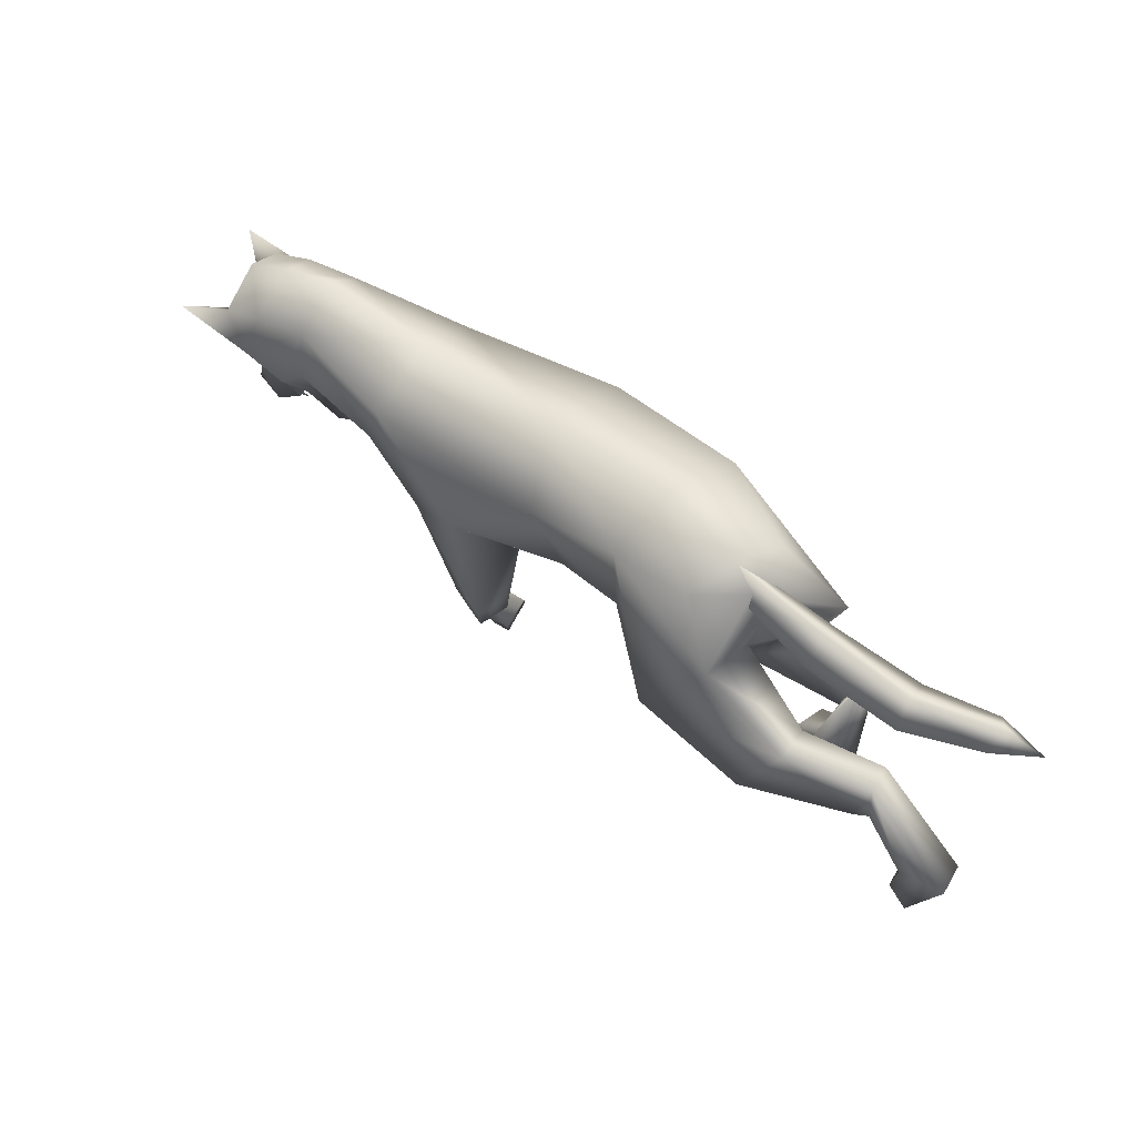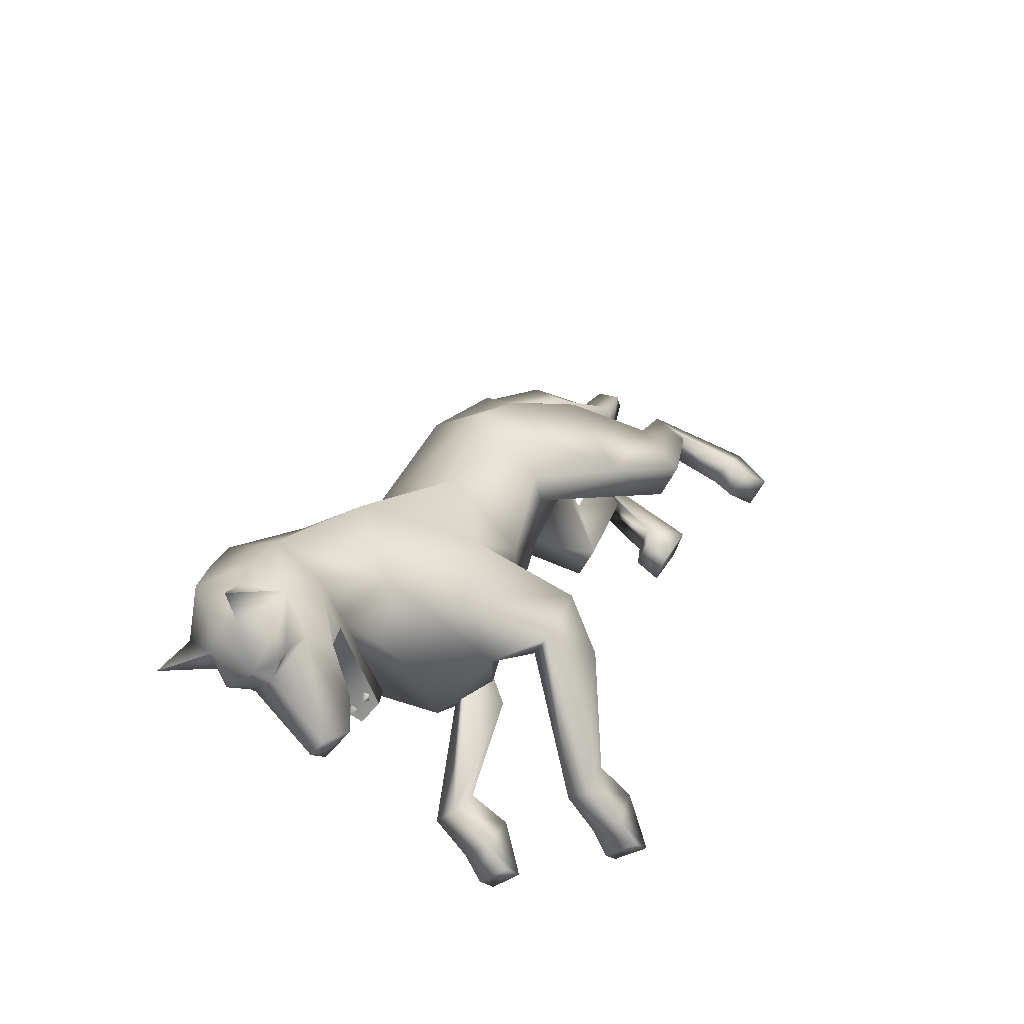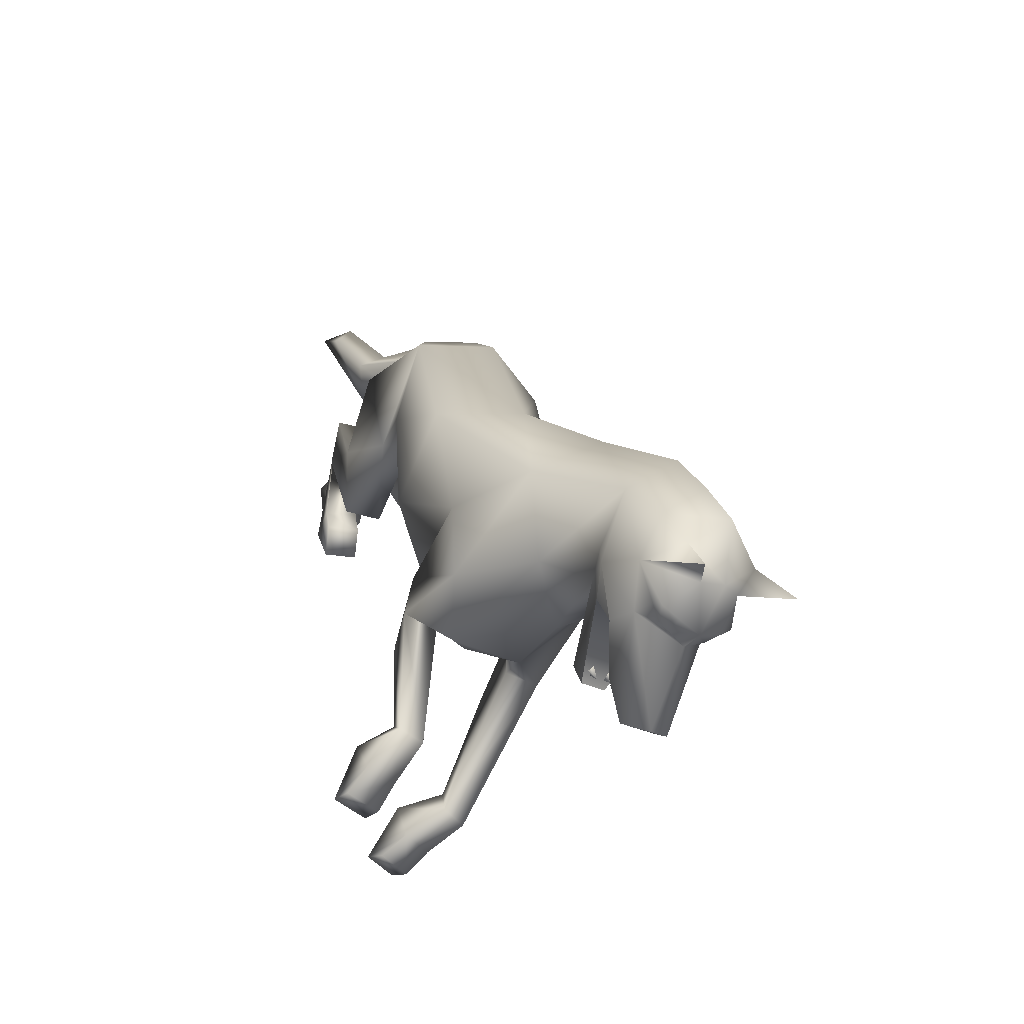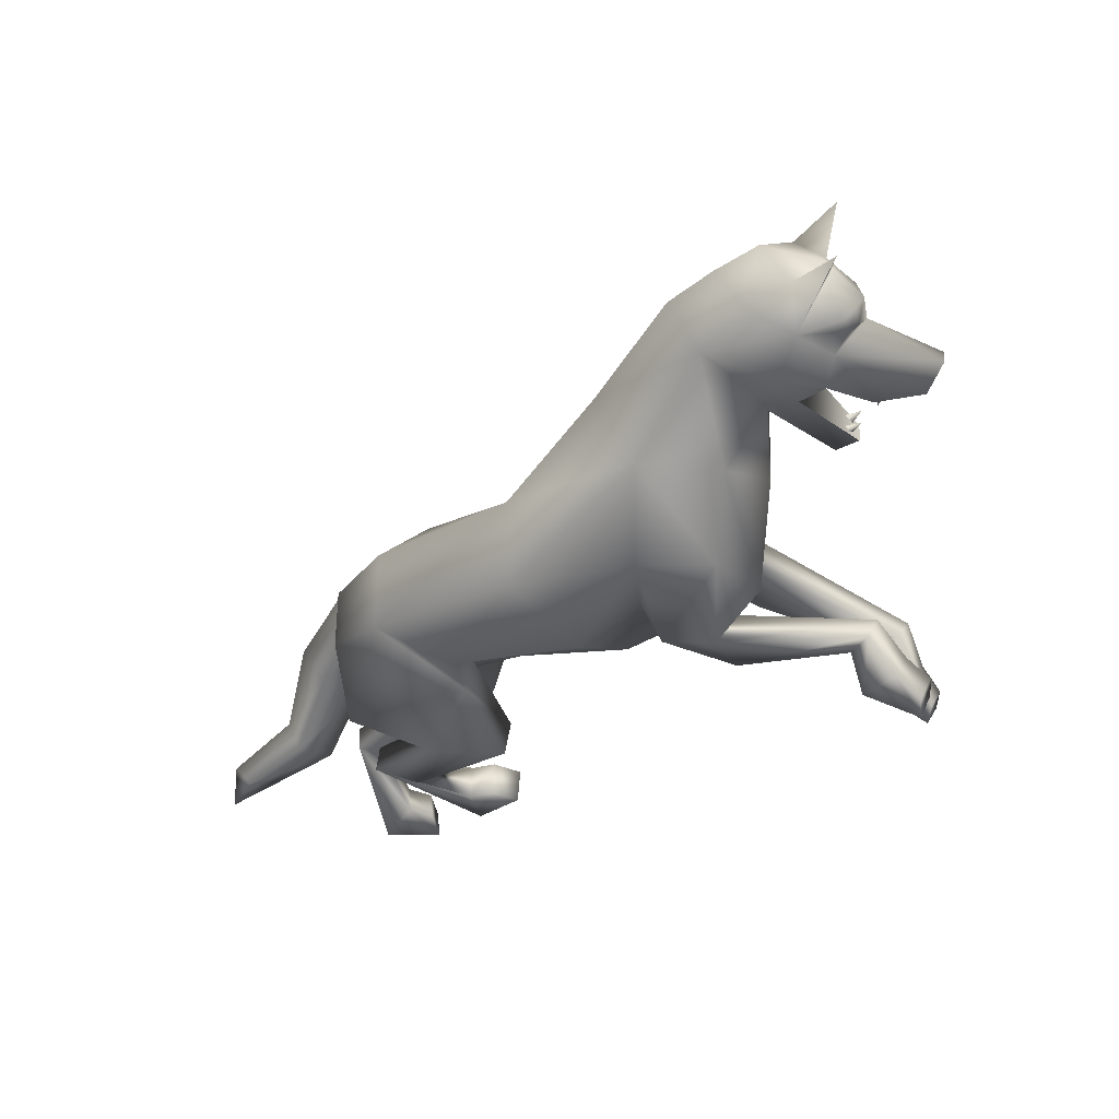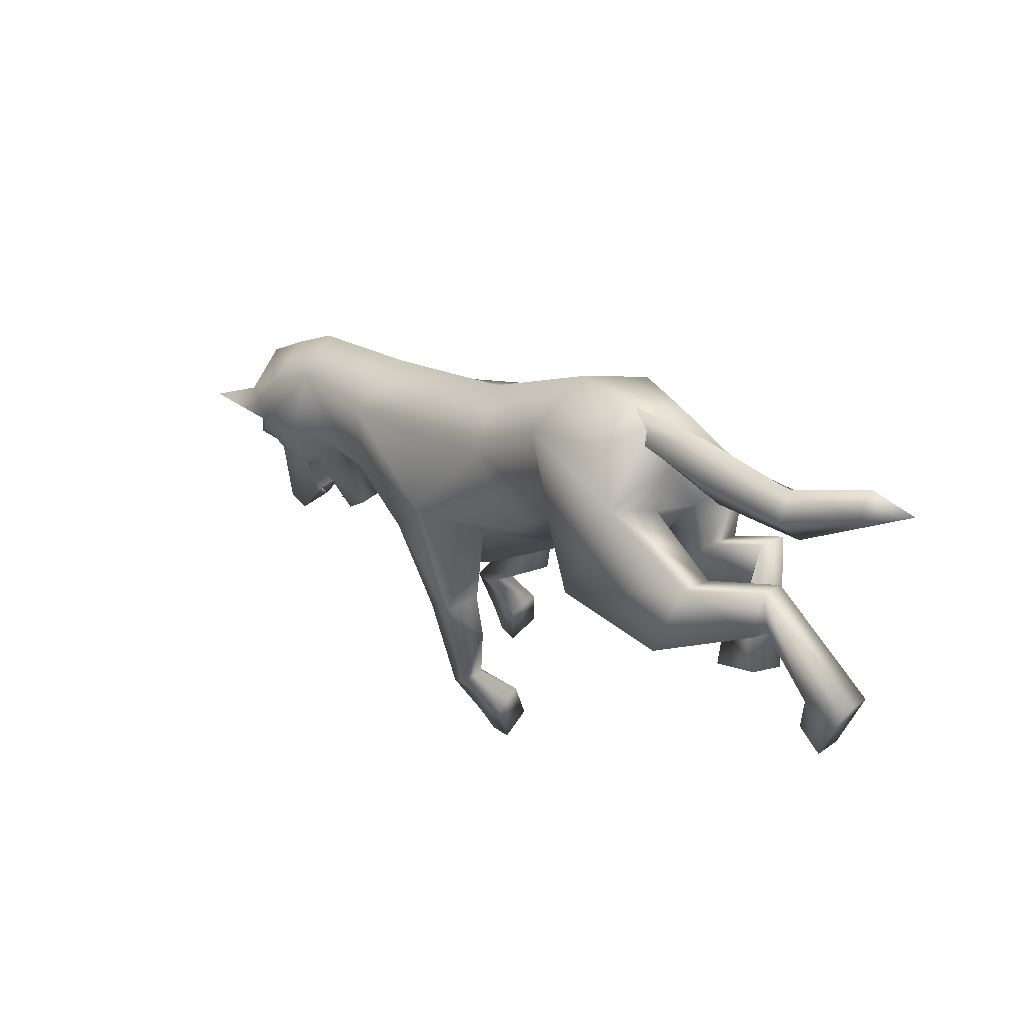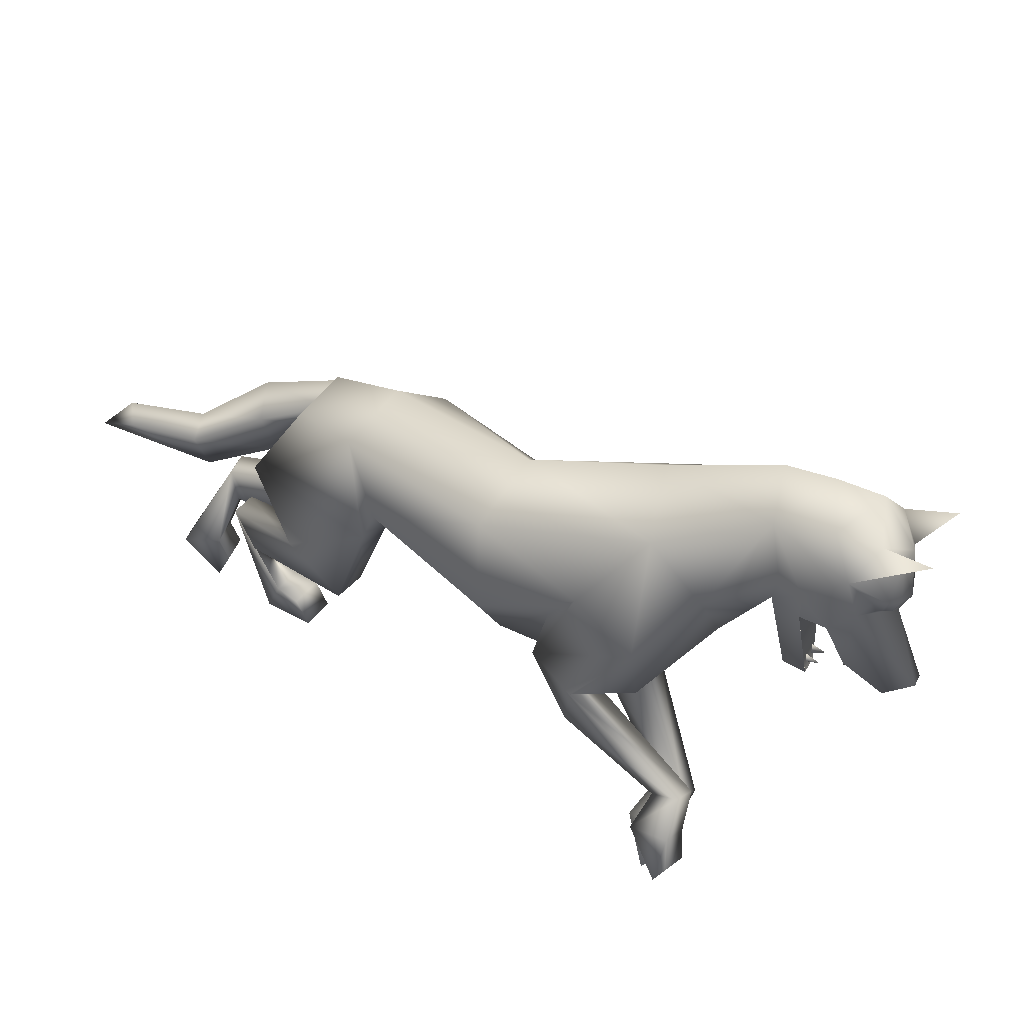
<metadata>
{"format":"obj","ext":"obj","renderer":"f3d","projection":"perspective","resolution":1024,"background":"white","views":[{"elev":15.4,"azim":-125.0,"up":"+Z"},{"elev":41.3,"azim":95.8,"up":"+Y"},{"elev":42.5,"azim":84.5,"up":"+Z"},{"elev":-18.8,"azim":25.2,"up":"+Y"},{"elev":-16.5,"azim":-115.4,"up":"+Z"},{"elev":69.1,"azim":40.9,"up":"+Z"}]}
</metadata>
<code>
v 0.6811 0.58 0.4501
v 0.5105 0.6299 0.6995
v 0.5549 0.6179 0.6121
v 0.3957 0.563 0.5448
v 0.4819 0.5186 0.3991
v 0.512 0.5385 0.4228
v 0.6041 0.5835 0.4731
v 0.3238 0.6303 0.7063
v -0.7284 0.1701 0.1605
v -0.5726 0.106 0.06794
v -0.7369 0.09041 0.02534
v -0.5964 0.01895 -0.2161
v -0.4812 0.0374 -0.1755
v -0.5241 0.04912 -0.1244
v -0.5784 0.04527 -0.1263
v -0.6839 0.07431 -0.01758
v -0.4168 0.09565 0.0205
v -0.4107 0.1893 0.2222
v 0.1722 0.2063 0.262
v 0.2458 0.3072 0.4356
v -0.5196 0.2855 0.4204
v -0.6907 0.3037 0.2949
v 0.04799 0.2313 0.2398
v 0.489 0.1793 0.2634
v 0.5221 0.1117 0.1981
v 0.5571 0.06874 0.1627
v 0.5477 0.04193 0.1348
v 0.4418 0.09218 0.1655
v 0.4358 0.1678 0.2096
v 0.08649 0.3166 0.471
v -0.1605 0.3014 0.5137
v 0.1504 0.4704 0.6132
v -0.3586 0.3833 0.1147
v 0.4331 0.6823 0.7387
v 0.5695 0.7344 0.6894
v 0.5216 0.7154 0.7446
v 0.4528 0.5692 0.6438
v -0.09242 0.2114 0.3332
v 0.2916 0.4714 0.501
v -0.4022 0.2224 0.3026
v 0.03423 0.2962 0.3257
v 0.3935 0.5749 0.6224
v -0.9213 0.1514 0.05433
v -0.6773 0.358 0.2512
v -0.8016 0.2663 0.1558
v -1.071 0.09218 0.02084
v -0.6484 0.2462 0.09844
v 0.6221 0.7276 0.7868
v -0.5775 0.1825 0.03542
v -0.7426 0.1469 -0.000897
v -0.6003 0.08888 -0.2358
v -0.4856 0.1071 -0.1959
v -0.5272 0.1186 -0.1458
v -0.582 0.1152 -0.1461
v -0.6873 0.1334 -0.03791
v -0.4196 0.1709 -0.0142
v 0.1894 0.2713 0.234
v 0.06573 0.293 0.2092
v 0.4975 0.2229 0.2256
v 0.5287 0.1631 0.1468
v 0.5635 0.126 0.1052
v 0.5539 0.09917 0.07726
v 0.45 0.145 0.1161
v 0.4449 0.222 0.1898
v 0.2804 0.2964 0.2867
v 0.6672 0.645 0.3997
v 0.7236 0.6307 0.4686
v 0.6056 0.7043 0.5622
v 0.5643 0.7812 0.6728
v 0.459 0.8076 0.7369
v 0.3647 0.7777 0.7298
v 0.06443 0.6248 0.6022
v -0.1887 0.4906 0.4774
v -0.5336 0.4538 0.3906
v -0.6817 0.4222 0.2855
v -0.8481 0.3404 0.1687
v -0.9543 0.2136 0.04962
v -1.114 0.1319 0.01678
v -1.152 0.06237 -0.03996
v -0.887 0.1512 -0.02805
v -0.7584 0.2577 0.06803
v 0.4689 0.825 0.5483
v 0.5254 0.7568 0.5045
v -0.3282 0.2788 0.1231
v -0.06353 0.2514 0.1566
v 0.1992 0.3273 0.1717
v 0.3302 0.5013 0.3476
v 0.374 0.67 0.4654
v 0.4733 0.5586 0.3681
v 0.5023 0.5845 0.3872
v 0.5908 0.646 0.4247
v -0.5784 0.2777 0.05952
v 0.2897 0.7873 0.6076
v -0.6507 0.4531 0.05885
v -0.7253 0.3244 -0.1152
v -0.8863 0.238 -0.148
v -0.935 0.08647 -0.3789
v -0.8317 0.08961 -0.4454
v -0.8223 0.1244 -0.3909
v -0.8588 0.1346 -0.3492
v -0.8518 0.2123 -0.2174
v -0.5881 0.3231 -0.2101
v -0.421 0.4398 -0.05987
v 0.2055 0.4799 0.05047
v 0.198 0.5719 0.2334
v -0.4795 0.5459 0.2697
v -0.6122 0.4781 0.2085
v 0.08012 0.4923 0.007763
v 0.4769 0.2982 -0.06441
v 0.4837 0.2232 -0.1344
v 0.5072 0.1753 -0.1725
v 0.4909 0.1461 -0.194
v 0.4003 0.2099 -0.1501
v 0.4142 0.309 -0.08589
v 0.03522 0.594 0.2266
v -0.2139 0.5568 0.2985
v 0.09066 0.725 0.4644
v -0.3908 0.2529 0.2296
v 0.4027 0.83 0.6297
v 0.5537 0.8082 0.6322
v 0.4926 0.8519 0.6388
v 0.4104 0.7745 0.4901
v -0.1306 0.4222 0.1533
v 0.2421 0.66 0.3877
v -0.3621 0.4543 0.1296
v -0.003935 0.4408 0.1781
v 0.356 0.7544 0.5072
v -0.6732 0.3191 0.1658
v -0.6941 0.4236 0.2824
v -0.6829 0.3394 0.1733
v -0.7136 0.3975 0.22
v -0.9323 0.2266 -0.01781
v -0.6765 0.4079 0.2143
v -0.8051 0.3422 0.09138
v -1.086 0.1452 -0.03366
v -0.6142 0.3233 0.08552
v 0.2655 0.7383 0.7179
v 0.5822 0.915 0.6416
v -0.701 0.2539 -0.07932
v -0.8662 0.1858 -0.1195
v -0.9113 0.02697 -0.3444
v -0.8082 0.0298 -0.4113
v -0.7987 0.06464 -0.3568
v -0.8344 0.07538 -0.3145
v -0.8312 0.1616 -0.1867
v -0.562 0.2539 -0.1727
v 0.19 0.4148 0.07945
v 0.06247 0.427 0.0393
v 0.4663 0.2622 -0.01998
v 0.4811 0.1804 -0.07587
v 0.5052 0.1276 -0.1066
v 0.4886 0.09839 -0.1282
v 0.395 0.1671 -0.09149
v 0.3965 0.2624 -0.05604
v 0.2491 0.4374 0.1707
v 0.545 0.5557 0.4251
v 0.5373 0.5914 0.3974
v 0.5836 0.574 0.4481
v 0.574 0.6192 0.4131
v 0.5204 0.5786 0.5588
v 0.5845 0.5712 0.4738
v 0.5689 0.6442 0.4172
v 0.4932 0.7061 0.4601
v 0.5323 0.528 0.4037
v 0.4651 0.5611 0.5602
v 0.5225 0.574 0.3681
v 0.4361 0.6968 0.455
v 0.7168 0.6625 0.444
v 0.612 0.598 0.4579
v 0.6051 0.6306 0.4327
v 0.5137 0.5444 0.4049
v 0.5089 0.5667 0.3875
v 0.5899 0.5922 0.4728
v 0.5797 0.6401 0.4356
v 0.5065 0.5532 0.4284
v 0.4997 0.5851 0.4036
v 0.5323 0.528 0.4037
v 0.4651 0.5611 0.5602
v 0.5204 0.5786 0.5588
v 0.5845 0.5712 0.4738
v 0.5689 0.6442 0.4172
v 0.5225 0.574 0.3681
v 0.4361 0.6968 0.455
v 0.4932 0.7061 0.4601
v 0.6221 0.7276 0.7868
v 0.5822 0.915 0.6416
v 0.1836 0.1817 0.1727
v 0.1904 0.2465 0.1498
v 0.1837 0.422 -0.05367
v 0.1634 0.3651 -0.01977
v -0.6606 0.06509 -0.03551
v -0.6629 0.1251 -0.06317
v -0.8198 0.2248 -0.2207
v -0.7989 0.1697 -0.1905
v 0.5184 0.578 0.5589
v 0.4911 0.7057 0.4599
v 0.4666 0.5616 0.5601
v 0.4377 0.697 0.4551
v 0.5382 0.7831 0.5397
v 0.5878 0.6585 0.6151
v 0.601 0.676 0.6026
v 0.5905 0.6621 0.6599
v 0.5668 0.6487 0.6438
v 0.597 0.6775 0.5927
v 0.578 0.6544 0.6068
v 0.5608 0.8014 0.5519
v 0.6123 0.7317 0.5958
v 0.5667 0.7609 0.5376
v 0.5851 0.7461 0.5467
v 0.5844 0.7365 0.5469
v 0.5576 0.7498 0.5329
v 0.5899 0.7765 0.5711
v 0.6076 0.6931 0.6358
f 68 205 3
f 3 180 1
f 1 67 3
f 77 45 76
f 76 44 75
f 77 46 43
f 74 22 21
f 73 21 31
f 73 32 72
f 8 2 34
f 5 178 4
f 11 16 191
f 10 18 9
f 187 24 19
f 28 24 29
f 11 15 16
f 9 18 21
f 23 20 30
f 27 25 28
f 13 15 12
f 69 36 35
f 2 8 37
f 39 8 32
f 40 31 21
f 31 30 32
f 20 32 30
f 108 148 126
f 3 37 179
f 8 42 37
f 34 2 36
f 38 85 41
f 41 86 65
f 39 4 42
f 4 37 42
f 40 118 38
f 37 195 179
f 207 35 213
f 70 34 36
f 202 2 203
f 46 78 79
f 46 80 43
f 43 81 45
f 45 130 44
f 41 58 23
f 41 23 30
f 57 58 41
f 22 129 131
f 47 92 118
f 71 8 34
f 8 72 32
f 2 202 35
f 37 3 2
f 36 2 48
f 35 185 2
f 48 35 36
f 118 92 84
f 50 192 55
f 47 56 49
f 59 188 57
f 59 63 64
f 50 54 51
f 65 87 39
f 60 62 63
f 54 52 51
f 192 17 191
f 9 47 49
f 40 18 118
f 188 29 187
f 50 12 11
f 60 24 25
f 19 57 65
f 39 32 20
f 51 13 12
f 26 60 25
f 52 14 13
f 27 61 26
f 53 15 14
f 63 27 28
f 18 40 21
f 64 28 29
f 54 16 15
f 38 30 31
f 65 57 41
f 41 30 38
f 86 41 85
f 65 39 20
f 20 19 65
f 181 83 66
f 66 83 168
f 134 77 76
f 76 133 134
f 77 135 78
f 74 107 129
f 73 106 74
f 117 73 72
f 93 119 82
f 167 89 88
f 96 193 101
f 103 95 94
f 109 189 104
f 109 113 114
f 96 100 97
f 94 106 103
f 105 108 115
f 110 112 113
f 100 98 97
f 69 121 70
f 82 122 93
f 93 124 117
f 116 125 106
f 116 117 115
f 105 115 117
f 83 184 122
f 93 122 127
f 119 121 82
f 123 126 85
f 126 155 86
f 124 127 88
f 122 88 127
f 47 136 92
f 125 123 33
f 122 196 198
f 207 120 69
f 70 119 71
f 206 199 82
f 135 79 78
f 135 80 79
f 132 81 80
f 134 130 81
f 66 180 181
f 3 67 68
f 182 5 89
f 147 126 148
f 107 131 129
f 136 33 92
f 71 93 137
f 93 72 137
f 82 120 206
f 122 82 83
f 165 166 183
f 162 160 163
f 5 88 89
f 121 138 82
f 120 82 186
f 138 121 120
f 88 4 87
f 140 145 194
f 18 56 118
f 190 149 147
f 153 149 154
f 140 144 145
f 155 124 87
f 152 150 153
f 142 144 141
f 102 194 193
f 94 139 136
f 125 33 103
f 114 190 189
f 92 33 84
f 97 140 96
f 109 150 110
f 104 155 147
f 124 105 117
f 98 141 97
f 111 150 151
f 99 142 98
f 112 151 152
f 100 143 99
f 112 153 113
f 103 106 125
f 113 154 114
f 101 144 100
f 146 136 139
f 123 116 115
f 155 126 147
f 87 65 155
f 126 123 115
f 86 85 126
f 155 105 124
f 105 155 104
f 126 115 108
f 155 65 86
f 146 103 33
f 123 84 33
f 38 84 85
f 9 22 131
f 9 131 128
f 47 9 128
f 136 128 94
f 128 131 94
f 131 107 94
f 90 157 176
f 7 158 173
f 160 183 163
f 172 176 157
f 6 156 171
f 168 1 66
f 168 83 68
f 168 68 67
f 169 158 7
f 159 170 91
f 171 156 175
f 172 157 90
f 169 173 158
f 174 159 91
f 175 156 6
f 170 159 174
f 21 22 9
f 106 94 107
f 88 87 124
f 4 39 87
f 59 19 24
f 23 188 187
f 57 188 58
f 19 23 187
f 104 149 109
f 108 190 148
f 147 148 190
f 104 189 108
f 10 50 11
f 55 191 16
f 49 192 50
f 10 191 17
f 95 140 139
f 193 145 101
f 139 194 146
f 95 193 96
f 139 94 95
f 49 10 9
f 128 136 47
f 195 37 197
f 196 122 184
f 197 37 178
f 198 167 122
f 203 2 3
f 82 199 83
f 203 200 202
f 201 200 205
f 68 211 210
f 199 206 208
f 209 210 211
f 3 205 203
f 211 83 199
f 68 201 204
f 209 207 68
f 68 210 209
f 207 201 68
f 202 200 213
f 205 204 201
f 205 200 203
f 208 206 212
f 211 199 208
f 208 209 211
f 213 35 202
f 213 201 207
f 213 200 201
f 212 207 209
f 209 208 212
f 120 212 206
f 68 204 205
f 3 179 180
f 77 43 45
f 76 45 44
f 77 78 46
f 74 129 22
f 73 74 21
f 73 31 32
f 5 177 178
f 10 17 18
f 187 29 24
f 28 25 24
f 11 12 15
f 23 19 20
f 27 26 25
f 13 14 15
f 69 70 36
f 39 42 8
f 40 38 31
f 4 178 37
f 207 69 35
f 70 71 34
f 46 79 80
f 43 80 81
f 45 81 130
f 71 137 8
f 8 137 72
f 47 118 56
f 59 64 188
f 59 60 63
f 50 55 54
f 60 61 62
f 54 53 52
f 192 56 17
f 188 64 29
f 50 51 12
f 60 59 24
f 51 52 13
f 26 61 60
f 52 53 14
f 27 62 61
f 53 54 15
f 63 62 27
f 64 63 28
f 54 55 16
f 181 184 83
f 134 132 77
f 76 75 133
f 77 132 135
f 74 106 107
f 73 116 106
f 117 116 73
f 167 182 89
f 103 102 95
f 109 114 189
f 109 110 113
f 96 101 100
f 105 104 108
f 110 111 112
f 100 99 98
f 69 120 121
f 93 127 124
f 116 123 125
f 122 167 88
f 207 212 120
f 70 121 119
f 135 132 80
f 132 134 81
f 134 133 130
f 66 1 180
f 182 177 5
f 71 119 93
f 93 117 72
f 165 164 166
f 162 161 160
f 5 4 88
f 18 17 56
f 190 154 149
f 153 150 149
f 140 141 144
f 152 151 150
f 142 143 144
f 102 146 194
f 114 154 190
f 97 141 140
f 109 149 150
f 98 142 141
f 111 110 150
f 99 143 142
f 112 111 151
f 100 144 143
f 112 152 153
f 113 153 154
f 101 145 144
f 146 33 136
f 146 102 103
f 123 85 84
f 38 118 84
f 160 165 183
f 168 67 1
f 59 57 19
f 23 58 188
f 104 147 149
f 108 189 190
f 10 49 50
f 55 192 191
f 49 56 192
f 10 11 191
f 95 96 140
f 193 194 145
f 139 140 194
f 95 102 193
f 68 83 211

</code>
